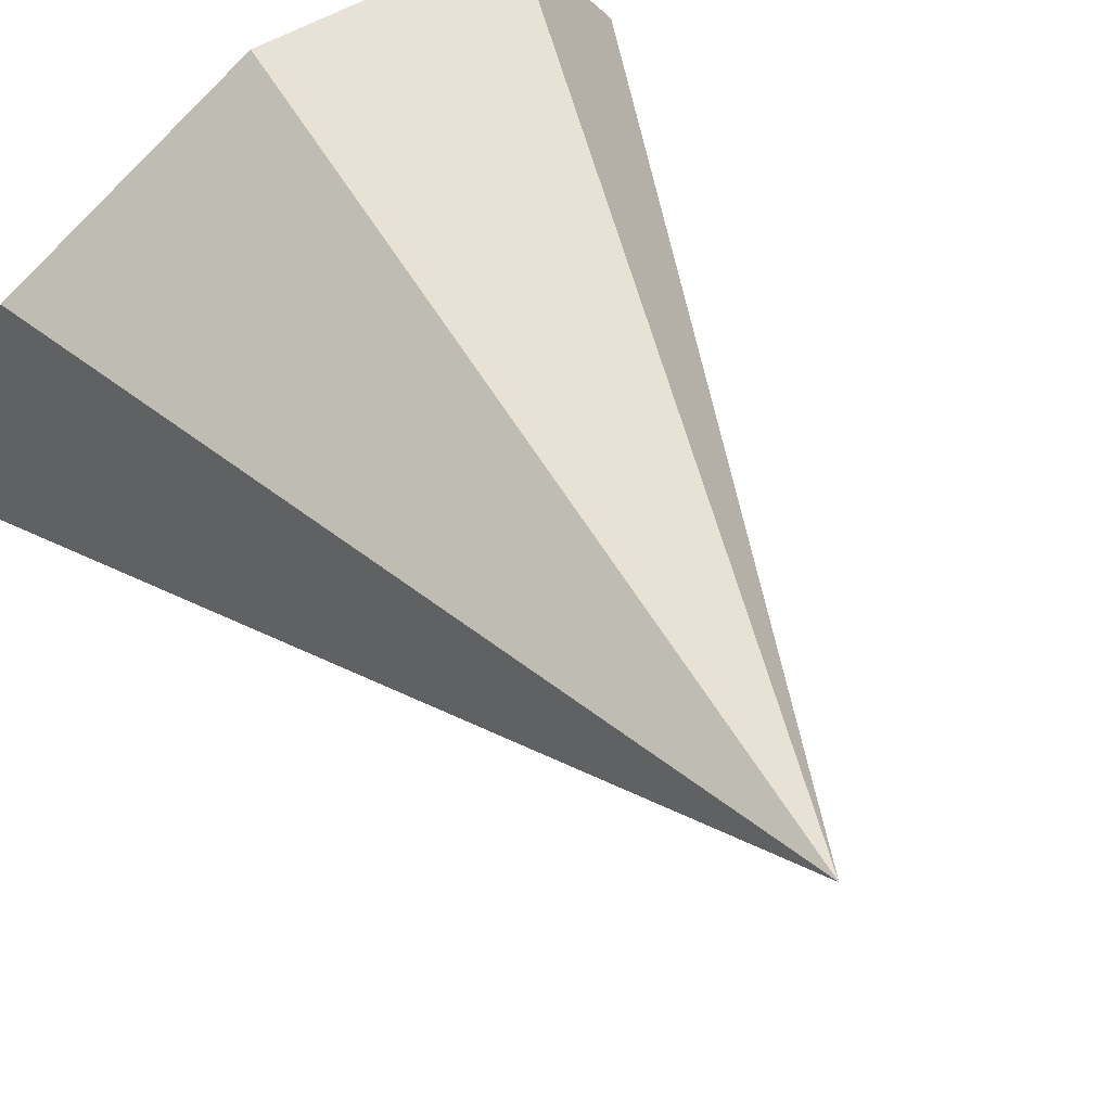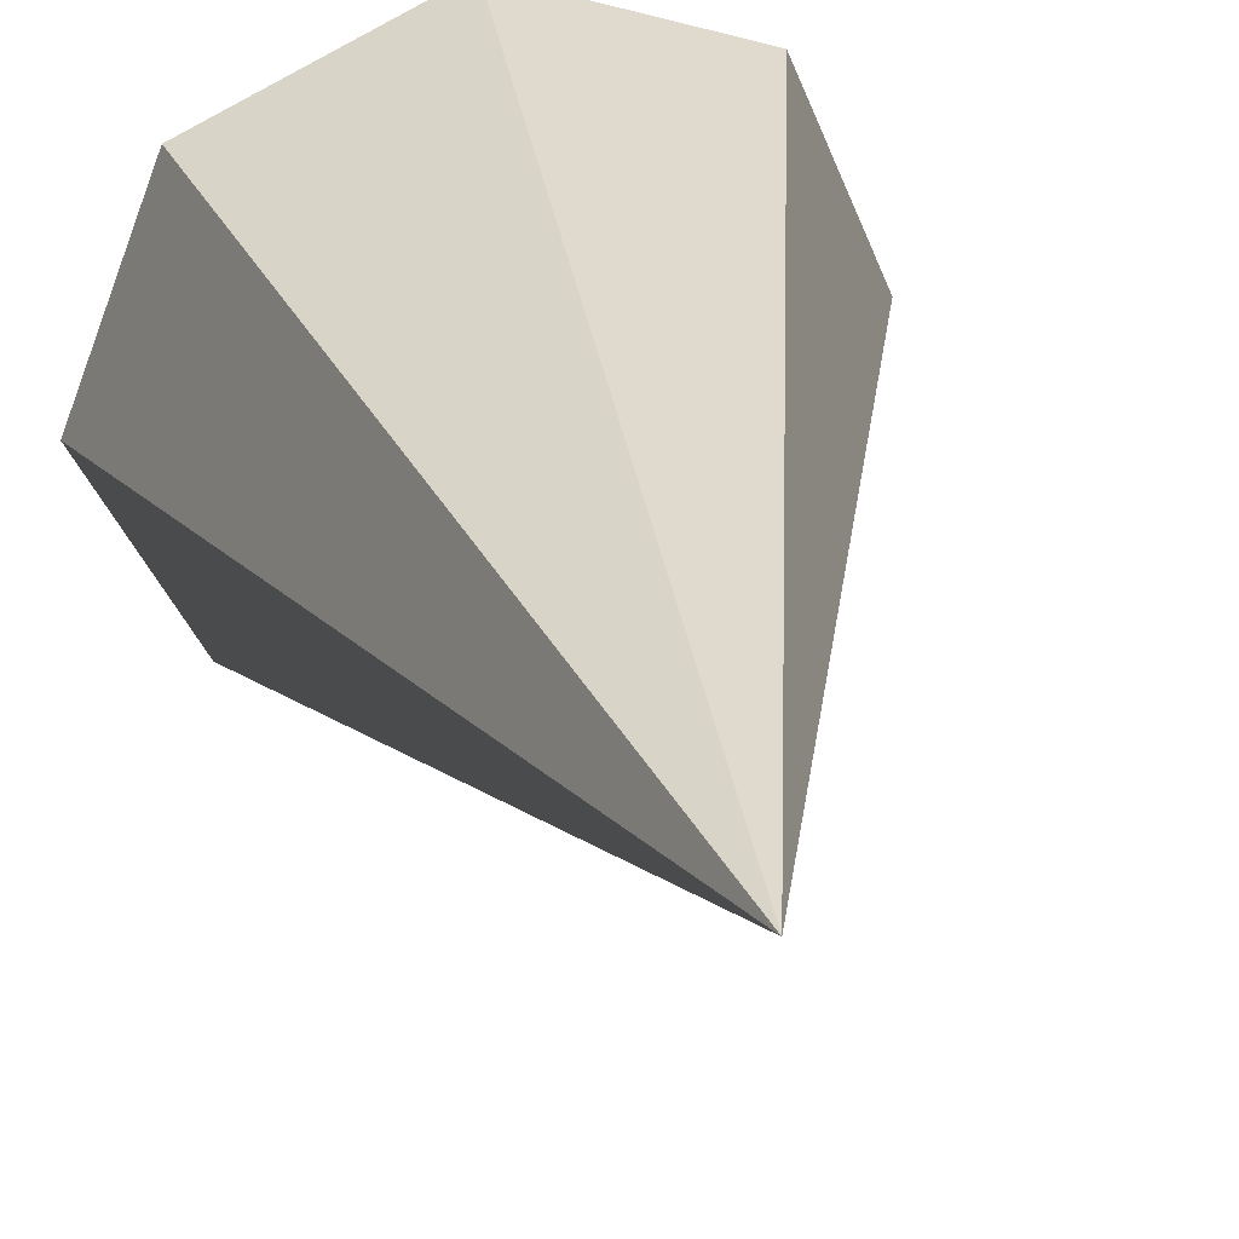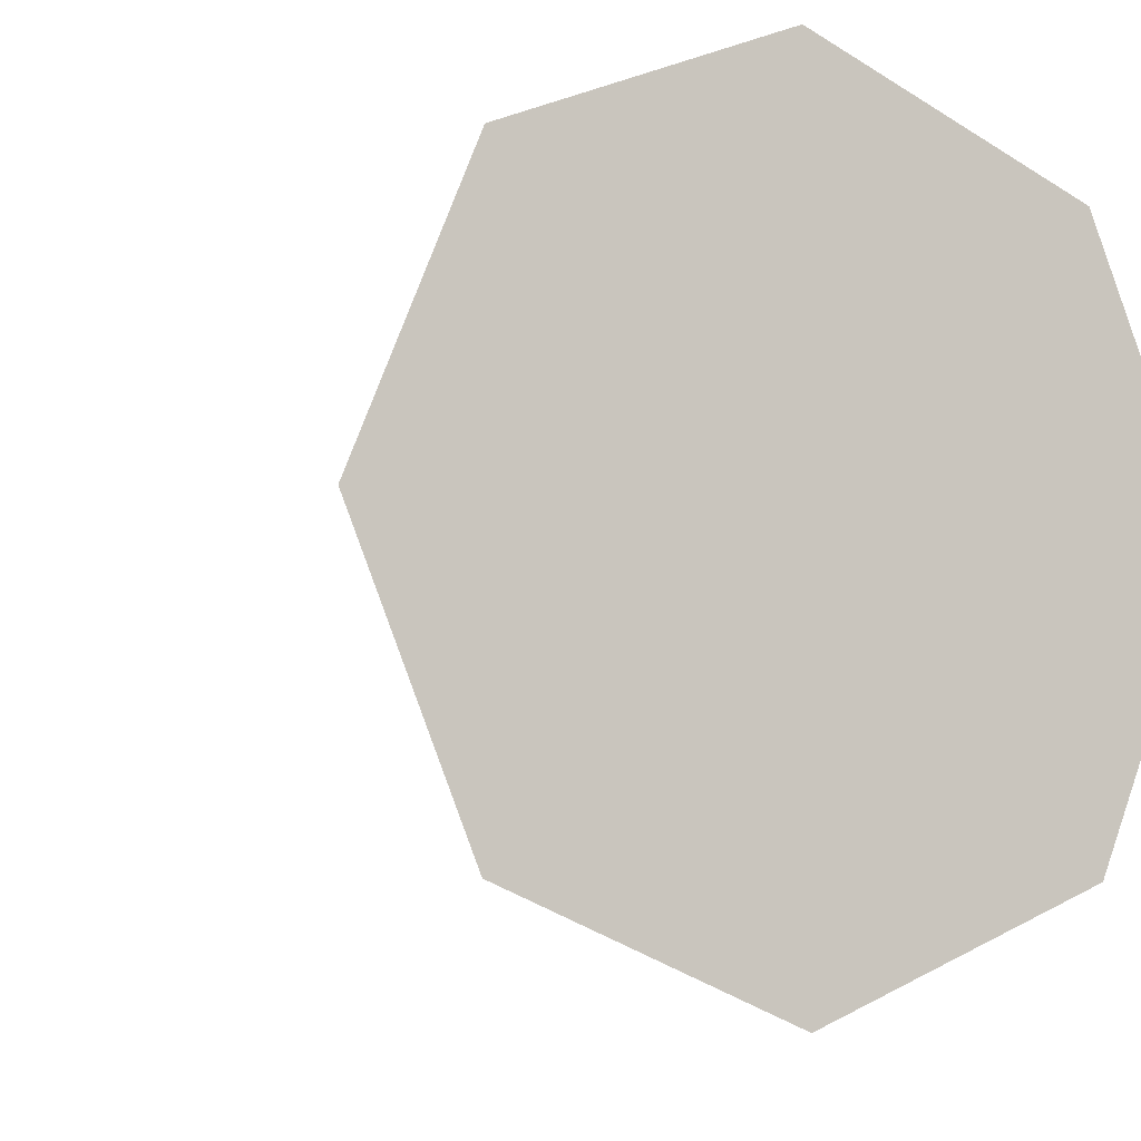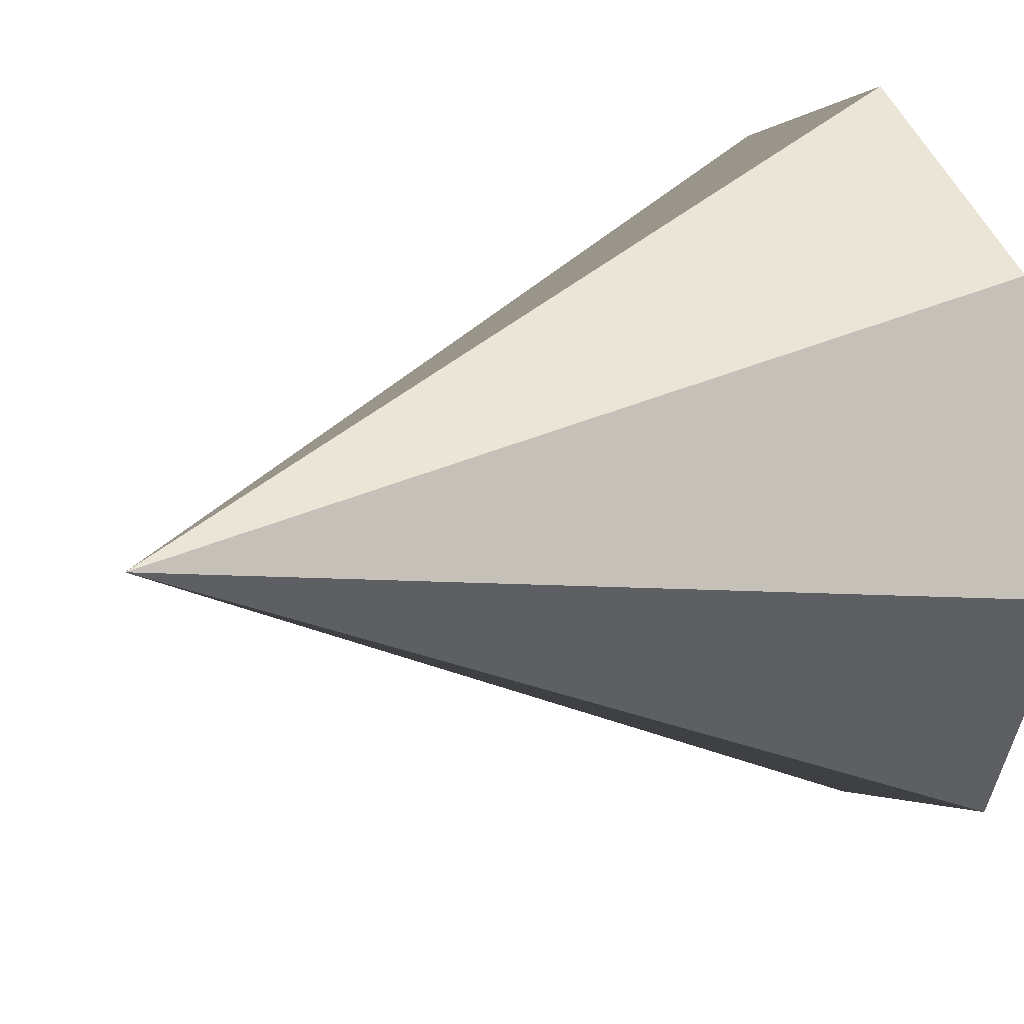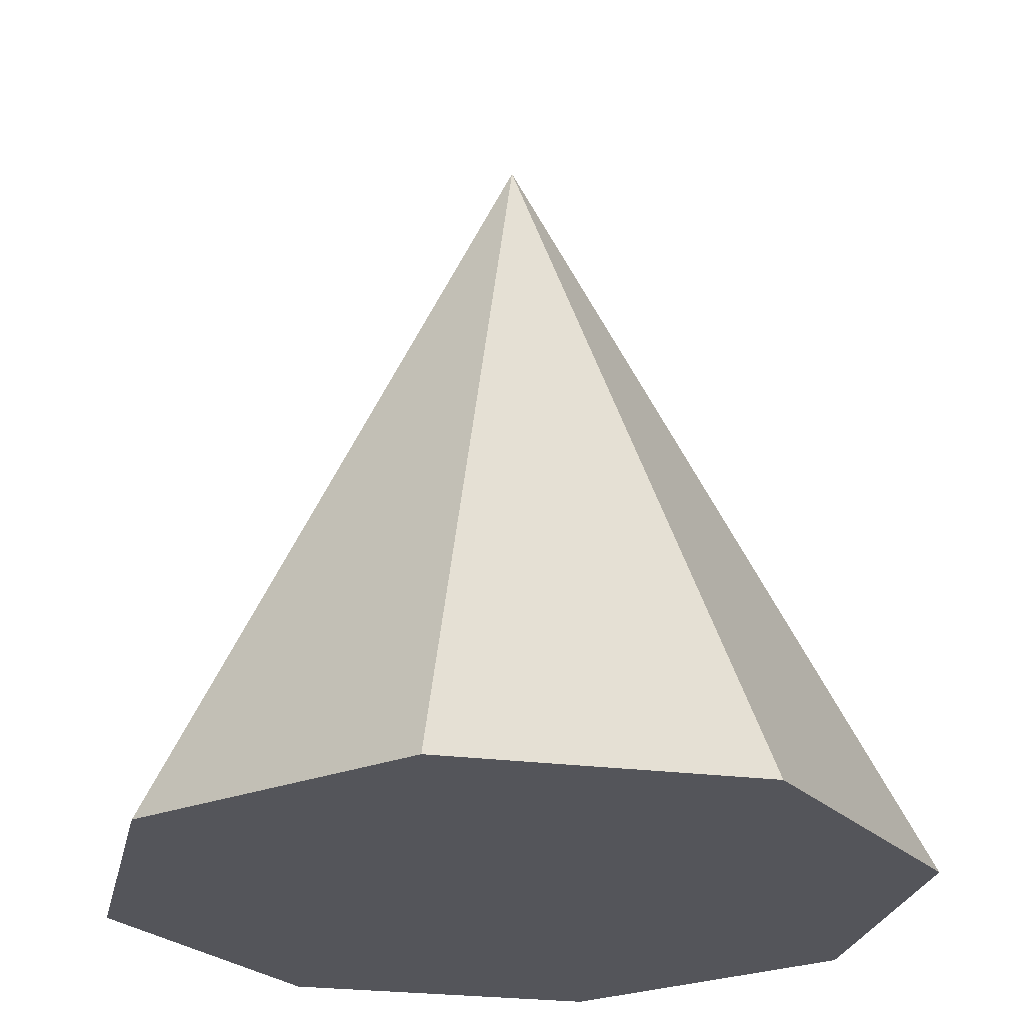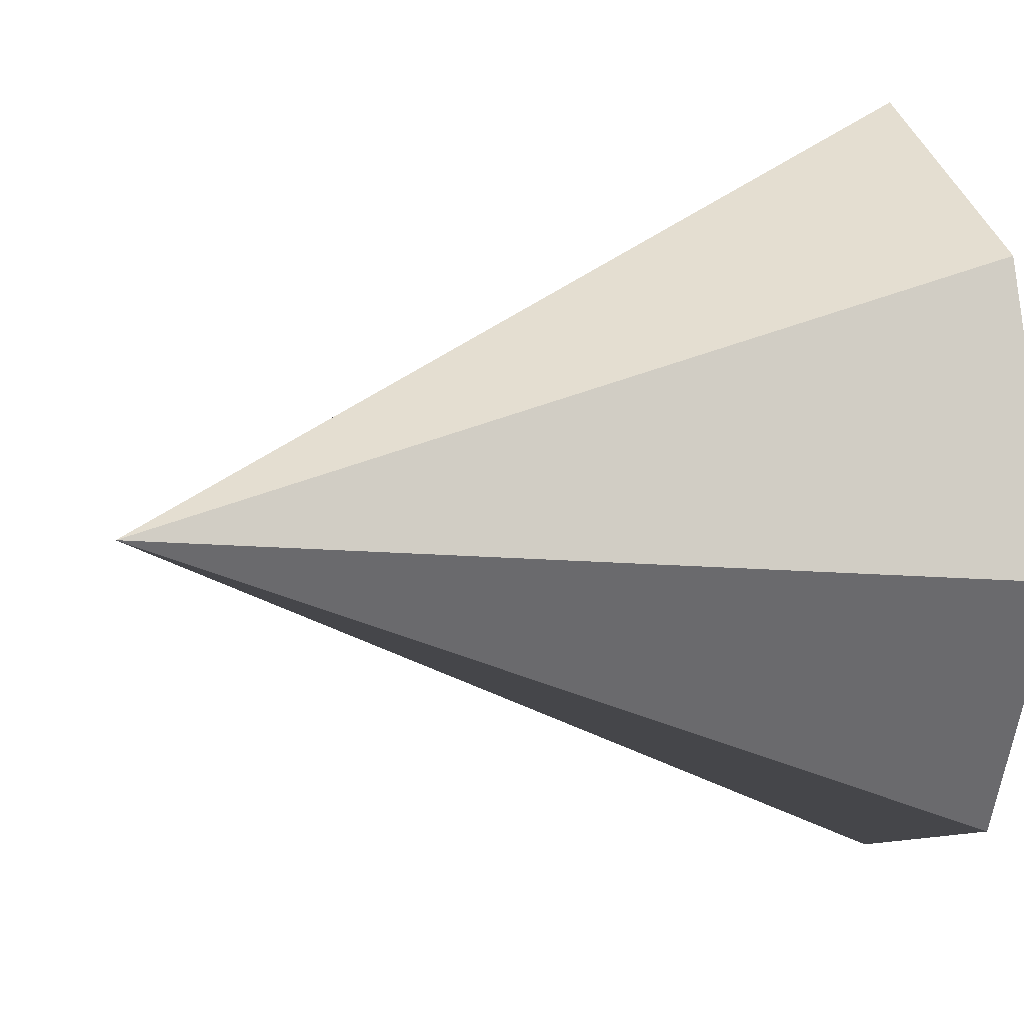
<metadata>
{"format":"obj","ext":"obj","renderer":"f3d","projection":"perspective","resolution":1024,"background":"white","views":[{"elev":71.2,"azim":140.6,"up":"+Z"},{"elev":38.0,"azim":162.5,"up":"+Z"},{"elev":-6.6,"azim":-27.7,"up":"+Z"},{"elev":22.3,"azim":-112.3,"up":"+Z"},{"elev":-25.0,"azim":145.6,"up":"+Y"},{"elev":13.8,"azim":-106.6,"up":"+Z"}]}
</metadata>
<code>
v  0.7071 0 -0.7071
v  0 0 -1
v  0 2 -0
v  1 0 -0
v  0.7071 0 0.7071
v  0 0 1
v  -0.7071 0 0.7071
v  -1 0 -0
v  -0.7071 0 -0.7071
v  0 0 -0
g default
f 1 2 3 3
f 4 1 3 3
f 5 4 3 3
f 6 5 3 3
f 7 6 3 3
f 8 7 3 3
f 3 3 3 3
f 9 8 3 3
f 2 9 3 3
f 5 6 10 4
f 3 3 3 3
f 3 3 3 3
f 3 3 3 3
f 7 8 10 6
f 10 8 9 2
f 10 2 1 4

</code>
